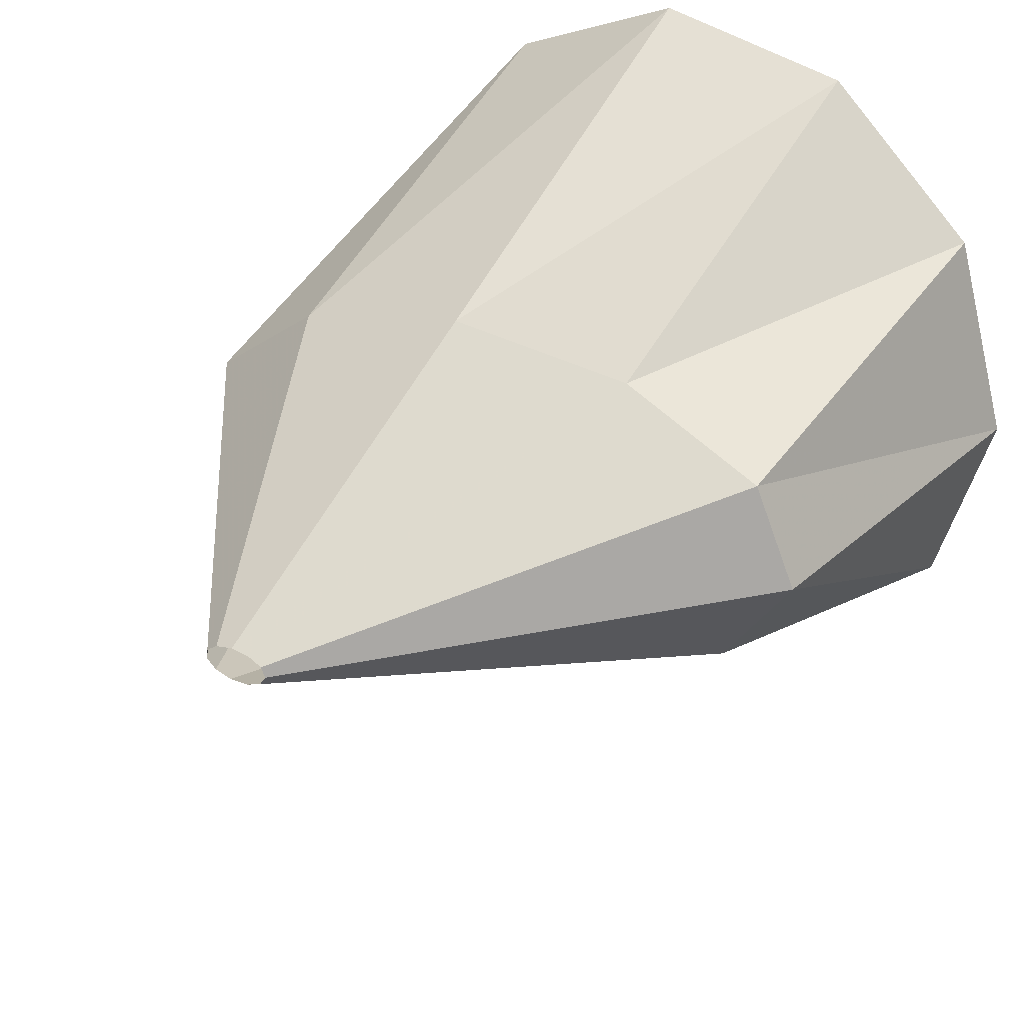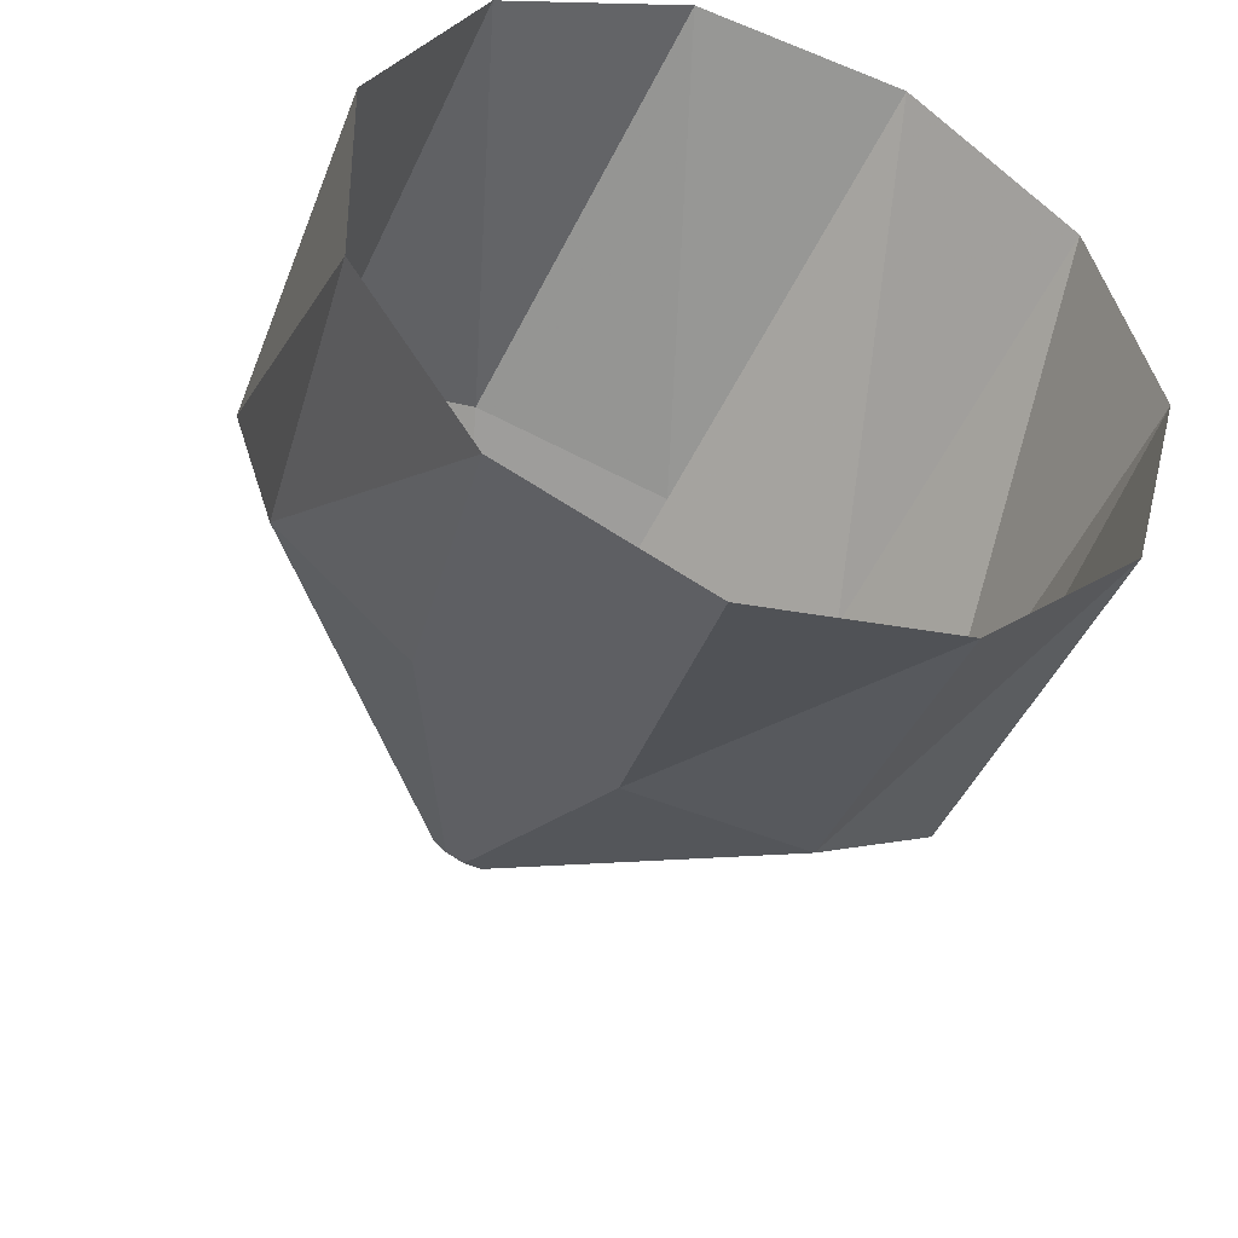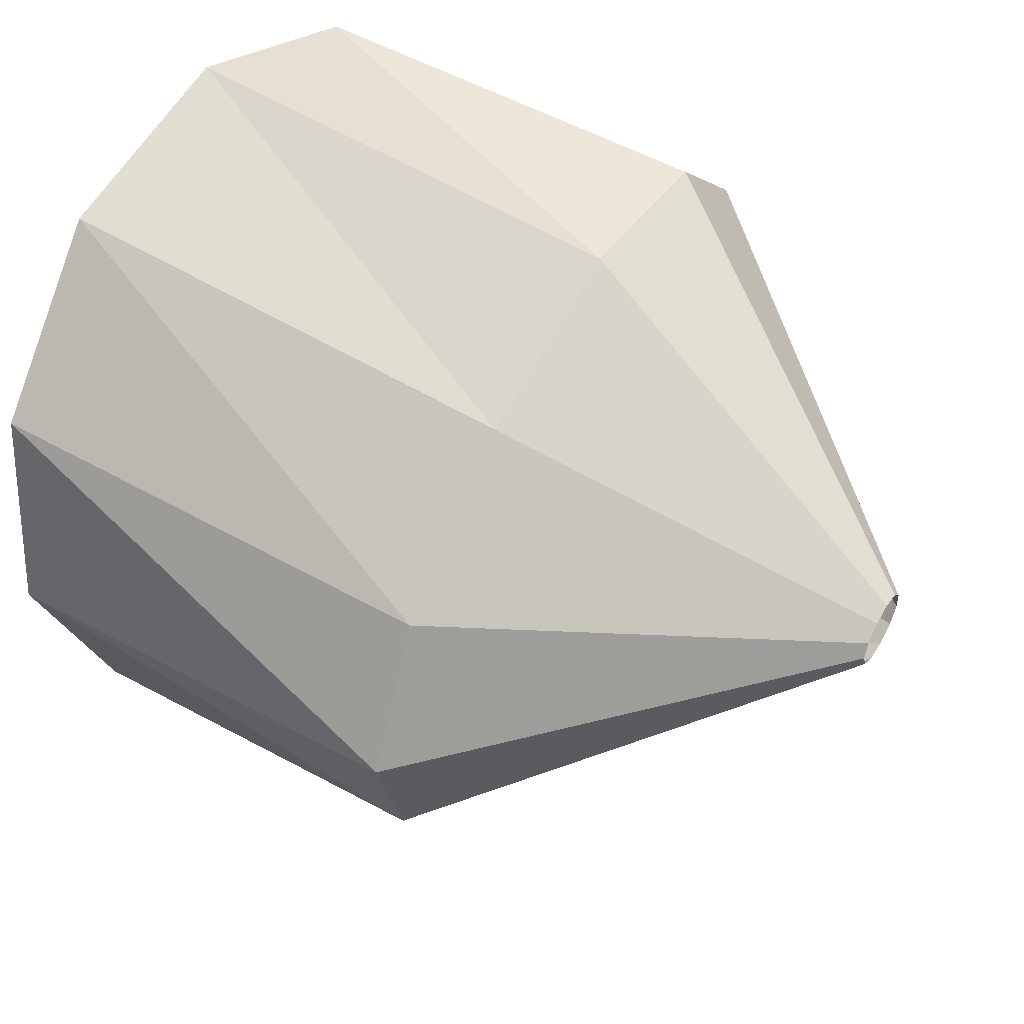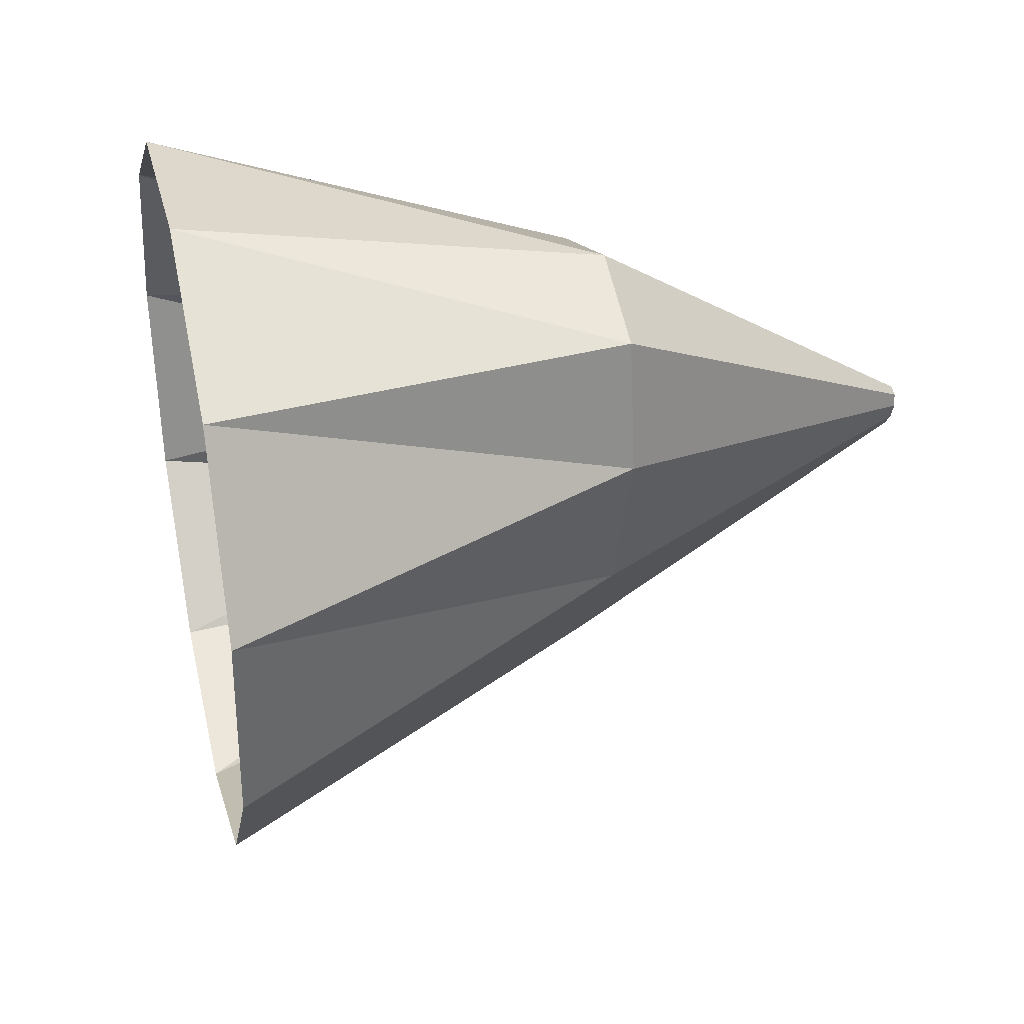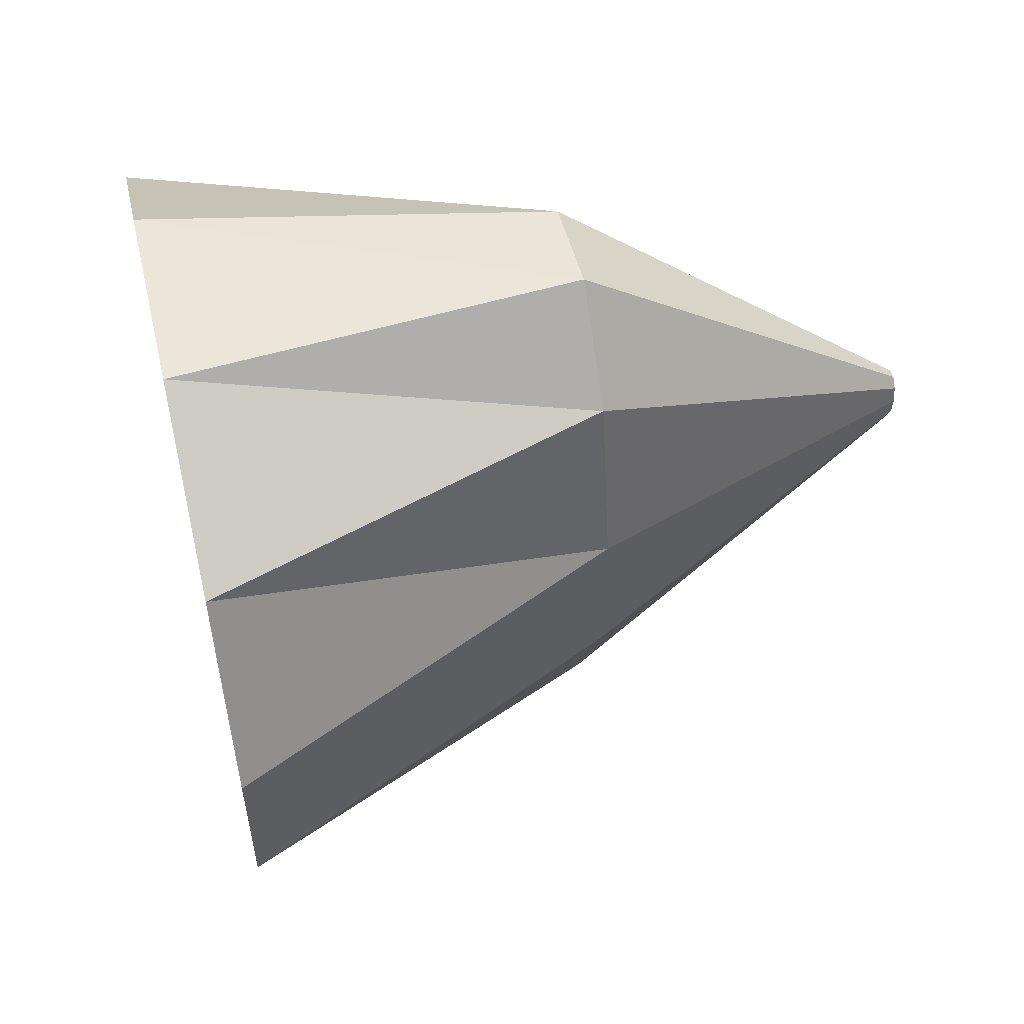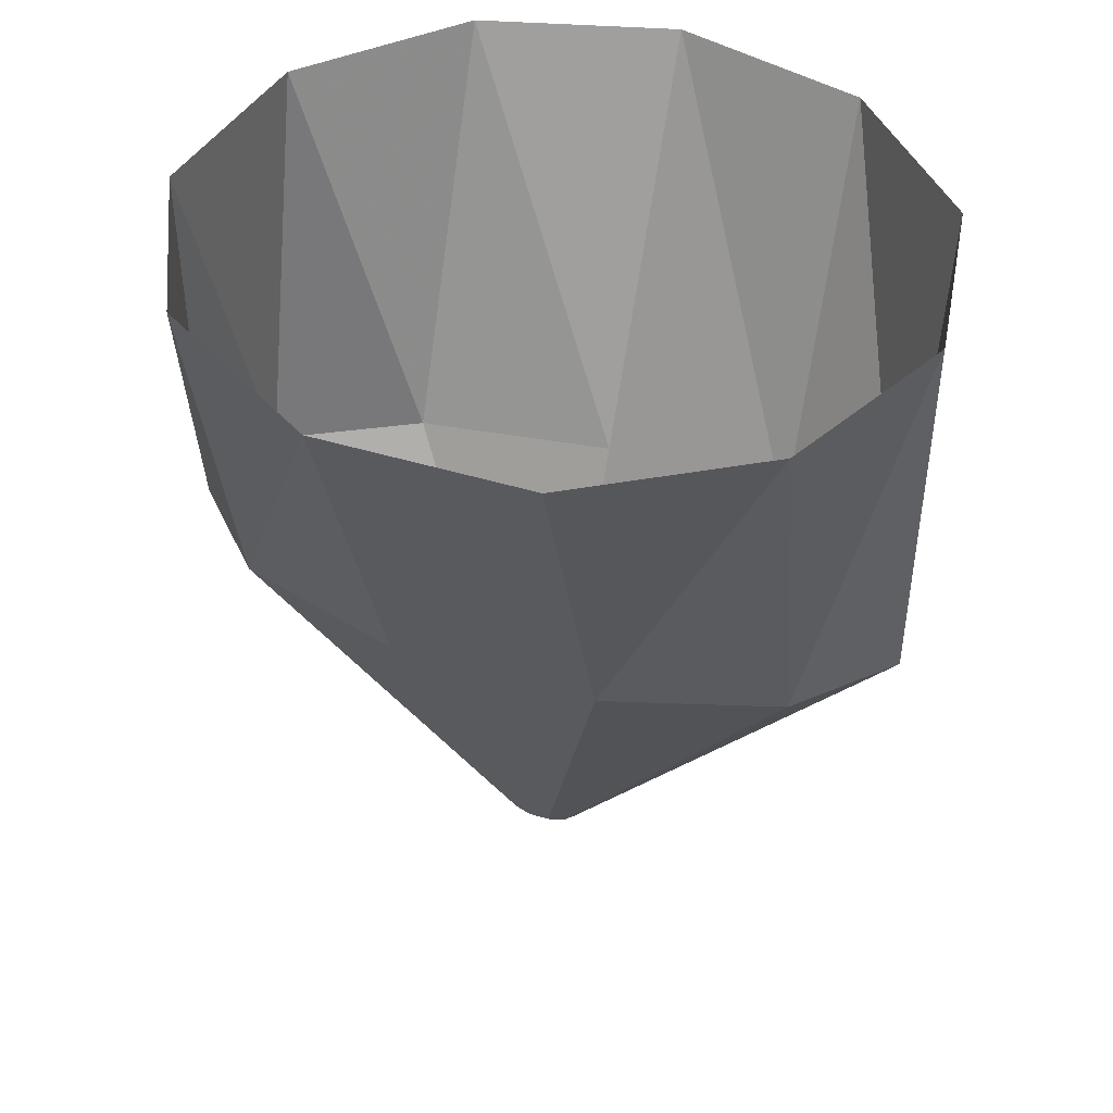
<metadata>
{"format":"obj","ext":"obj","renderer":"f3d","projection":"perspective","resolution":1024,"background":"white","views":[{"elev":50.0,"azim":128.1,"up":"+Z"},{"elev":-56.8,"azim":-111.5,"up":"+Z"},{"elev":61.2,"azim":32.9,"up":"+Z"},{"elev":-36.1,"azim":-4.2,"up":"+Z"},{"elev":-47.4,"azim":3.2,"up":"+Z"},{"elev":-60.5,"azim":-91.3,"up":"+Z"}]}
</metadata>
<code>
g tube1
v 166.6 173.6 138.1
v 166.9 171.3 136.5
v 167.5 170.2 133.9
v 168.1 170.8 131.2
v 168.5 172.7 129.2
v 168.7 175.4 128.6
v 168.5 178.1 129.4
v 168 179.9 131.6
v 167.4 180.1 134.3
v 166.8 178.9 136.8
v 166.5 176.4 138.2
v 166.6 173.6 138.1
v 172.4 174.4 136.9
v 172.7 172 135.7
v 173 170.6 134.2
v 173.4 170.7 132.7
v 173.5 172.2 131.9
v 173.5 174.7 132
v 173.3 177.3 132.8
v 173 179.3 134.3
v 172.7 180 135.8
v 172.4 179.2 137
v 172.3 177.1 137.4
v 172.4 174.4 136.9
v 177.7 175.2 135.9
v 177.8 174.9 135.8
v 177.8 174.8 135.7
v 177.8 174.8 135.5
v 177.8 174.9 135.4
v 177.8 175.2 135.4
v 177.8 175.5 135.5
v 177.8 175.7 135.7
v 177.7 175.7 135.8
v 177.7 175.6 135.9
v 177.7 175.4 136
v 177.7 175.2 135.9
f 1 2 14
f 14 13 1
f 2 3 15
f 15 14 2
f 3 4 16
f 16 15 3
f 4 5 17
f 17 16 4
f 5 6 18
f 18 17 5
f 6 7 19
f 19 18 6
f 7 8 20
f 20 19 7
f 8 9 21
f 21 20 8
f 9 10 22
f 22 21 9
f 10 11 23
f 23 22 10
f 11 12 24
f 24 23 11
f 13 14 26
f 26 25 13
f 14 15 27
f 27 26 14
f 15 16 28
f 28 27 15
f 16 17 29
f 29 28 16
f 17 18 30
f 30 29 17
f 18 19 31
f 31 30 18
f 19 20 32
f 32 31 19
f 20 21 33
f 33 32 20
f 21 22 34
f 34 33 21
f 22 23 35
f 35 34 22
f 23 24 36
f 36 35 23

</code>
